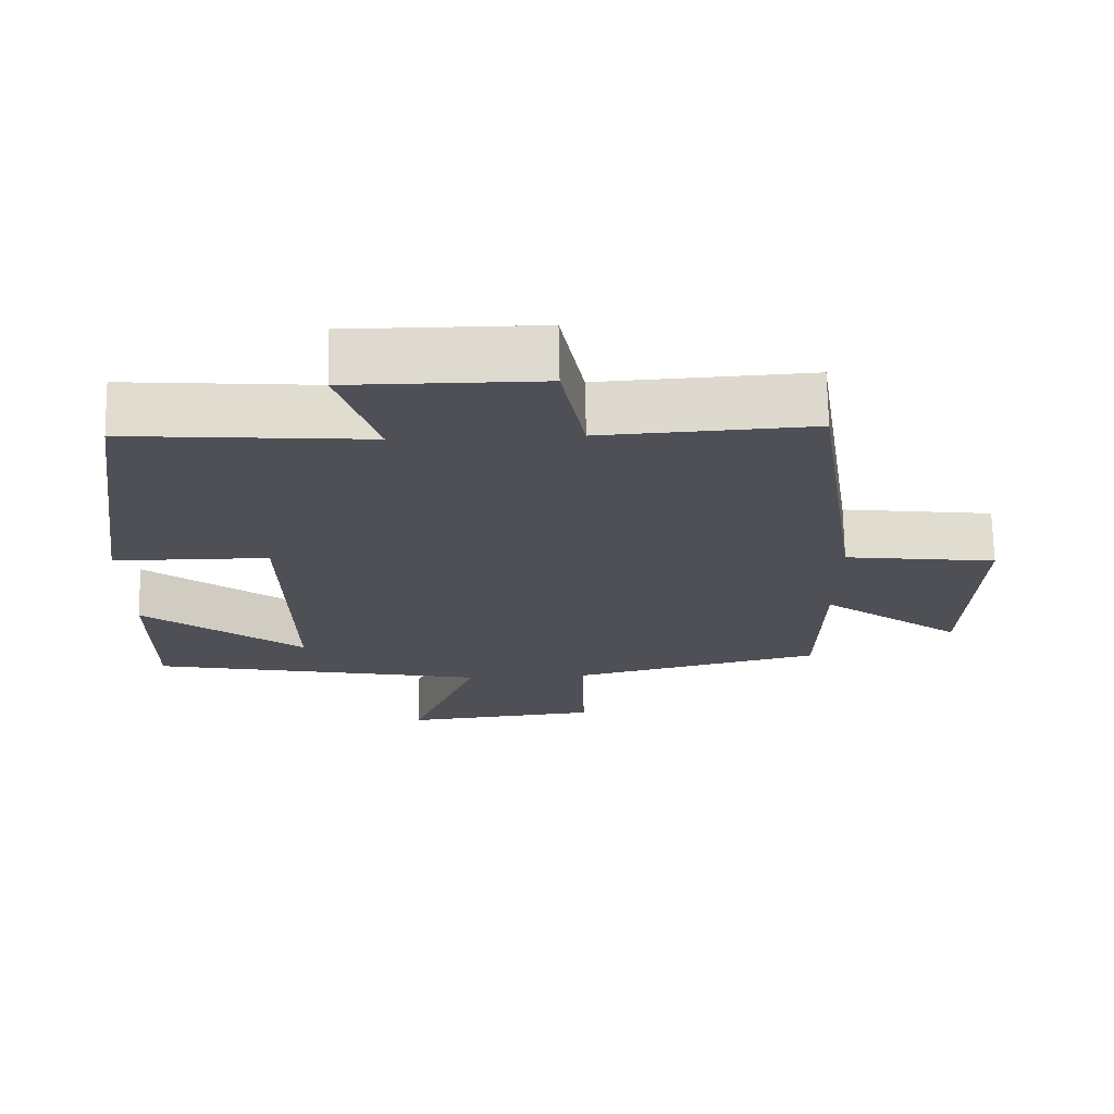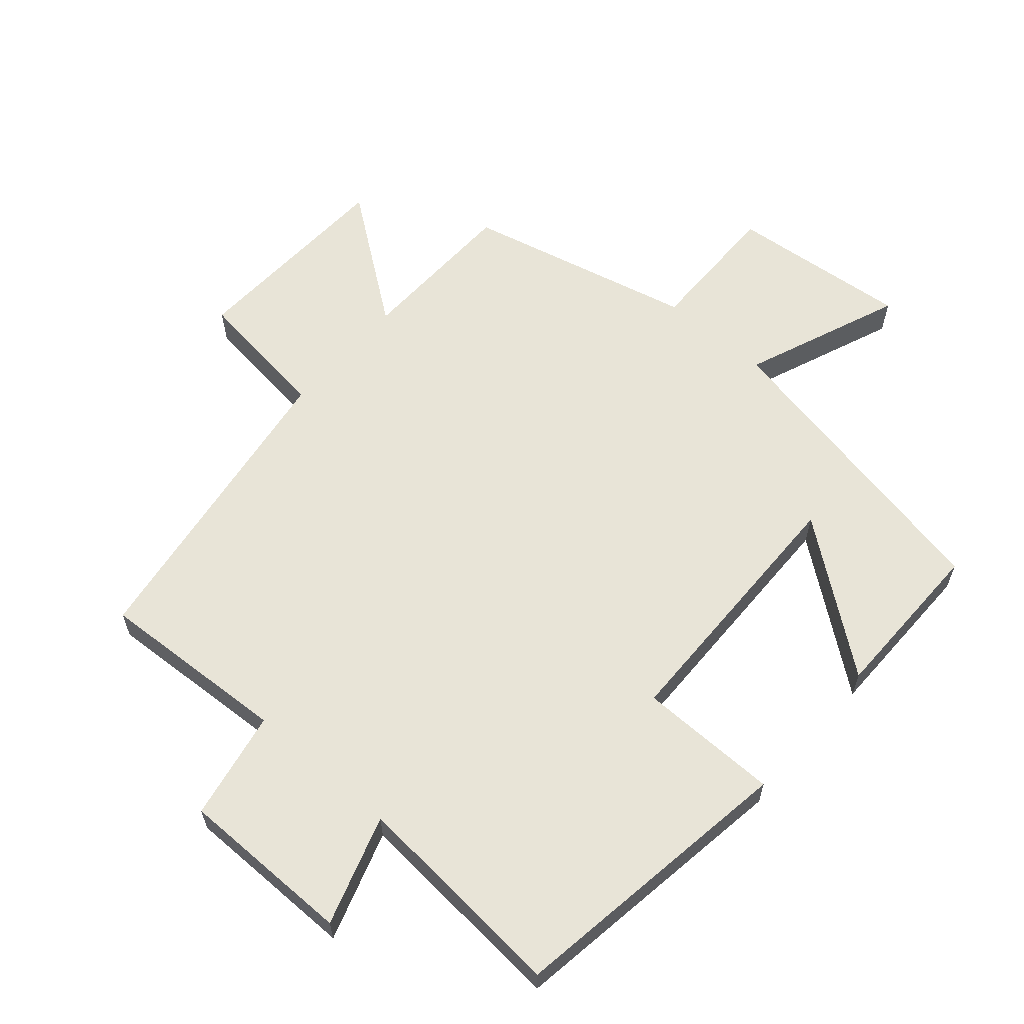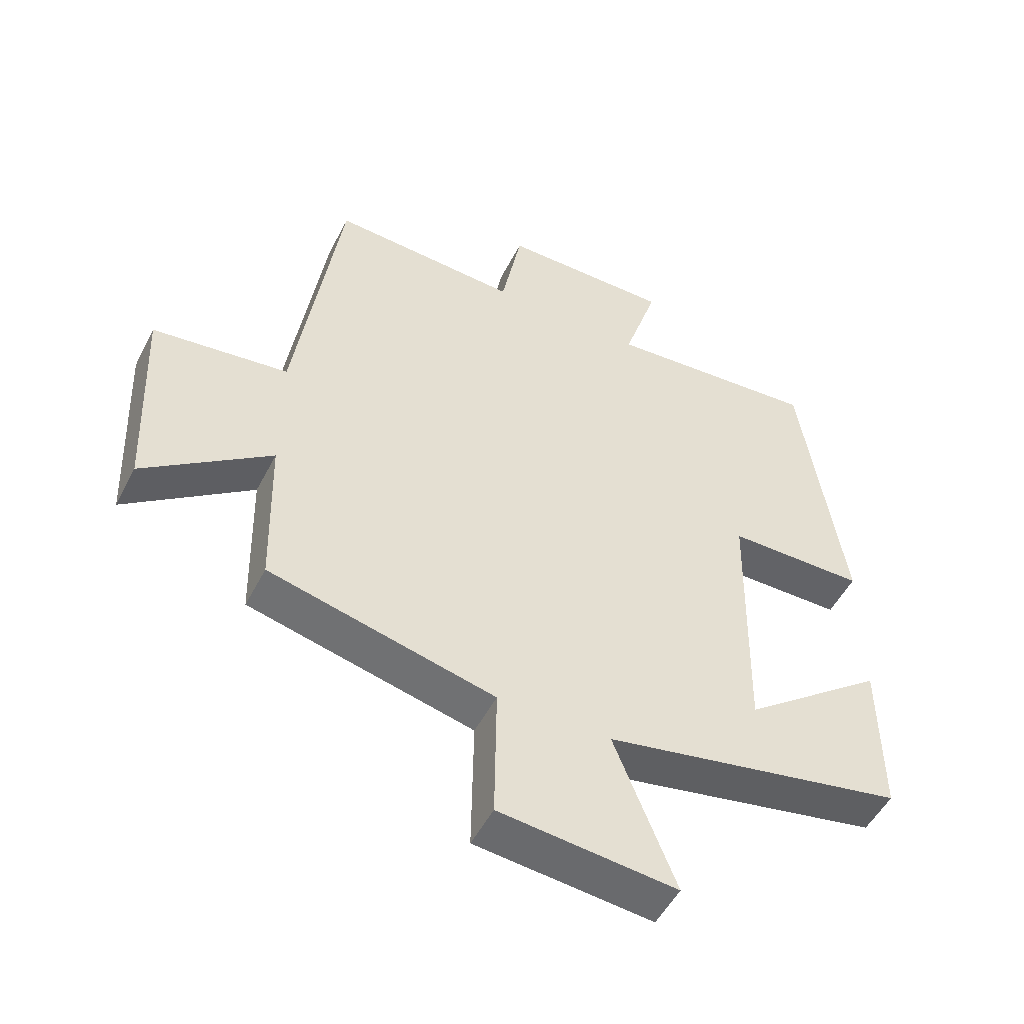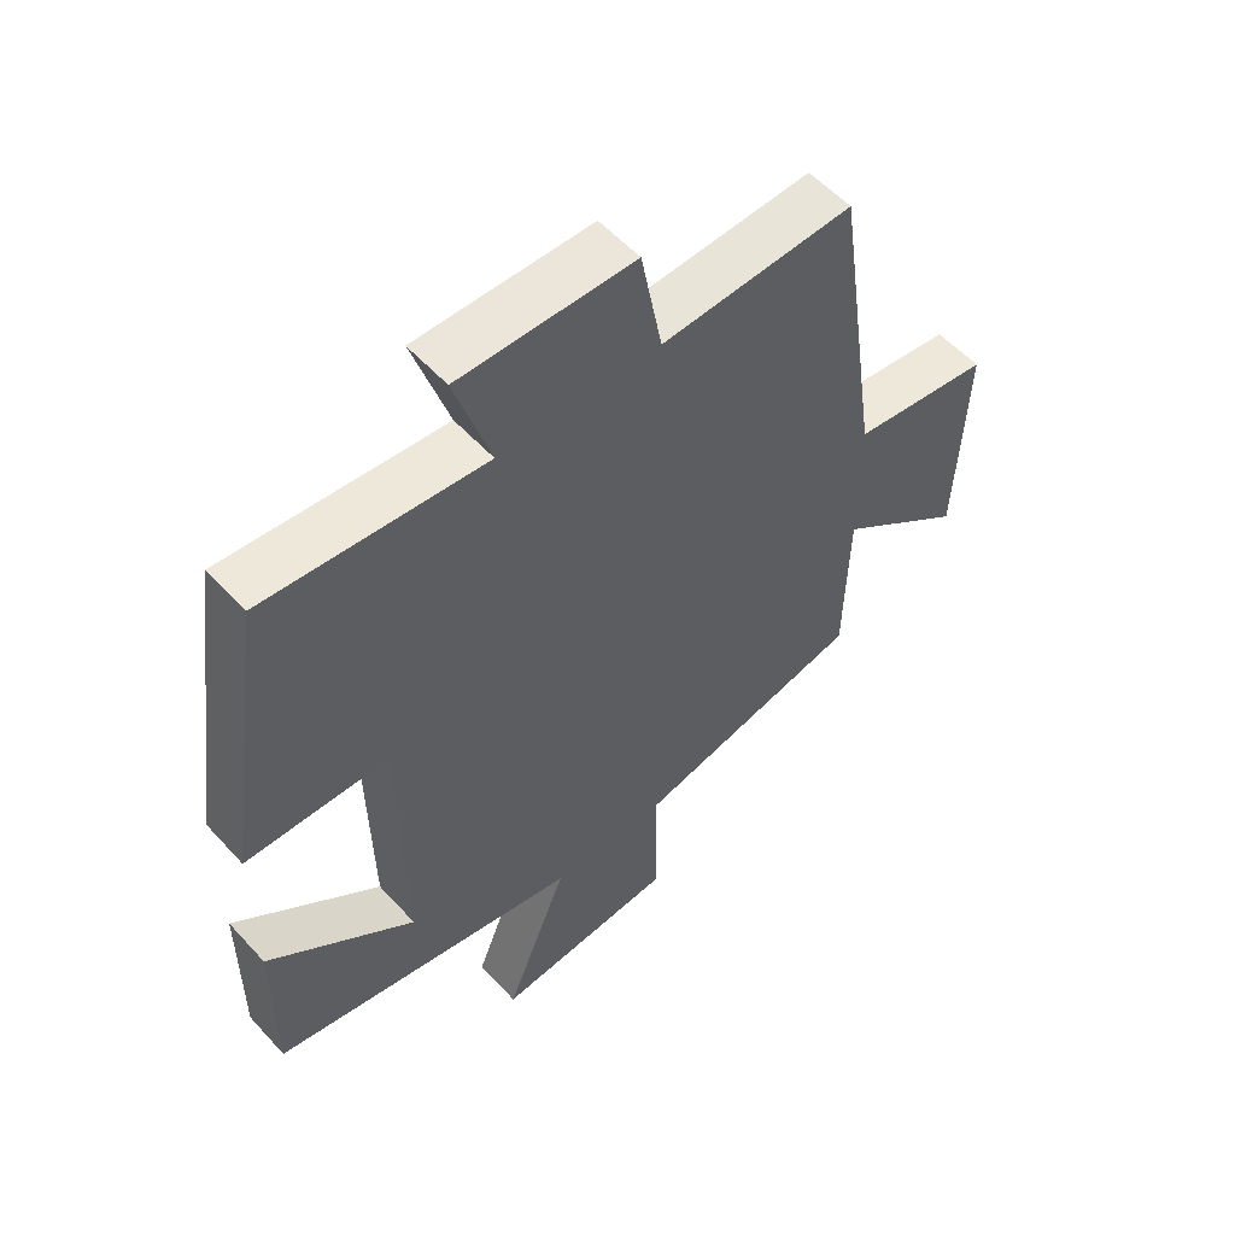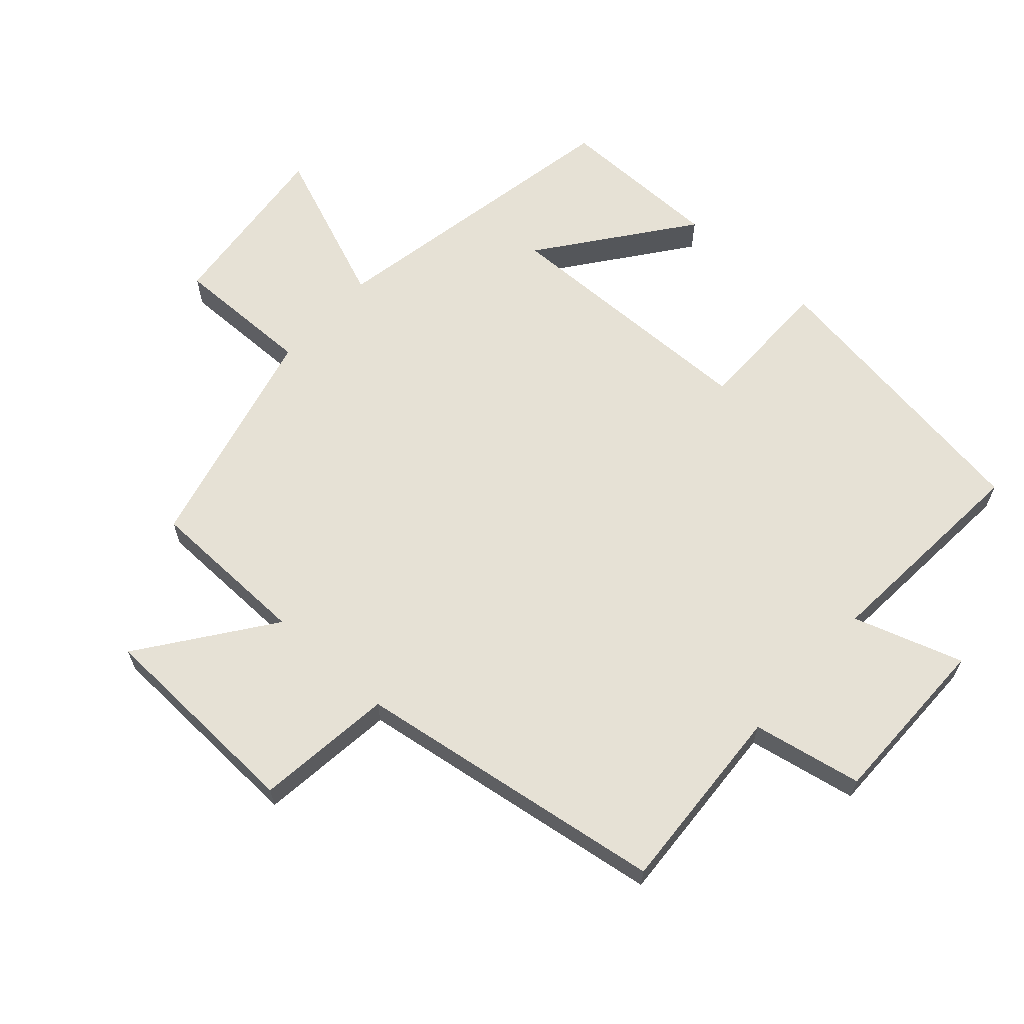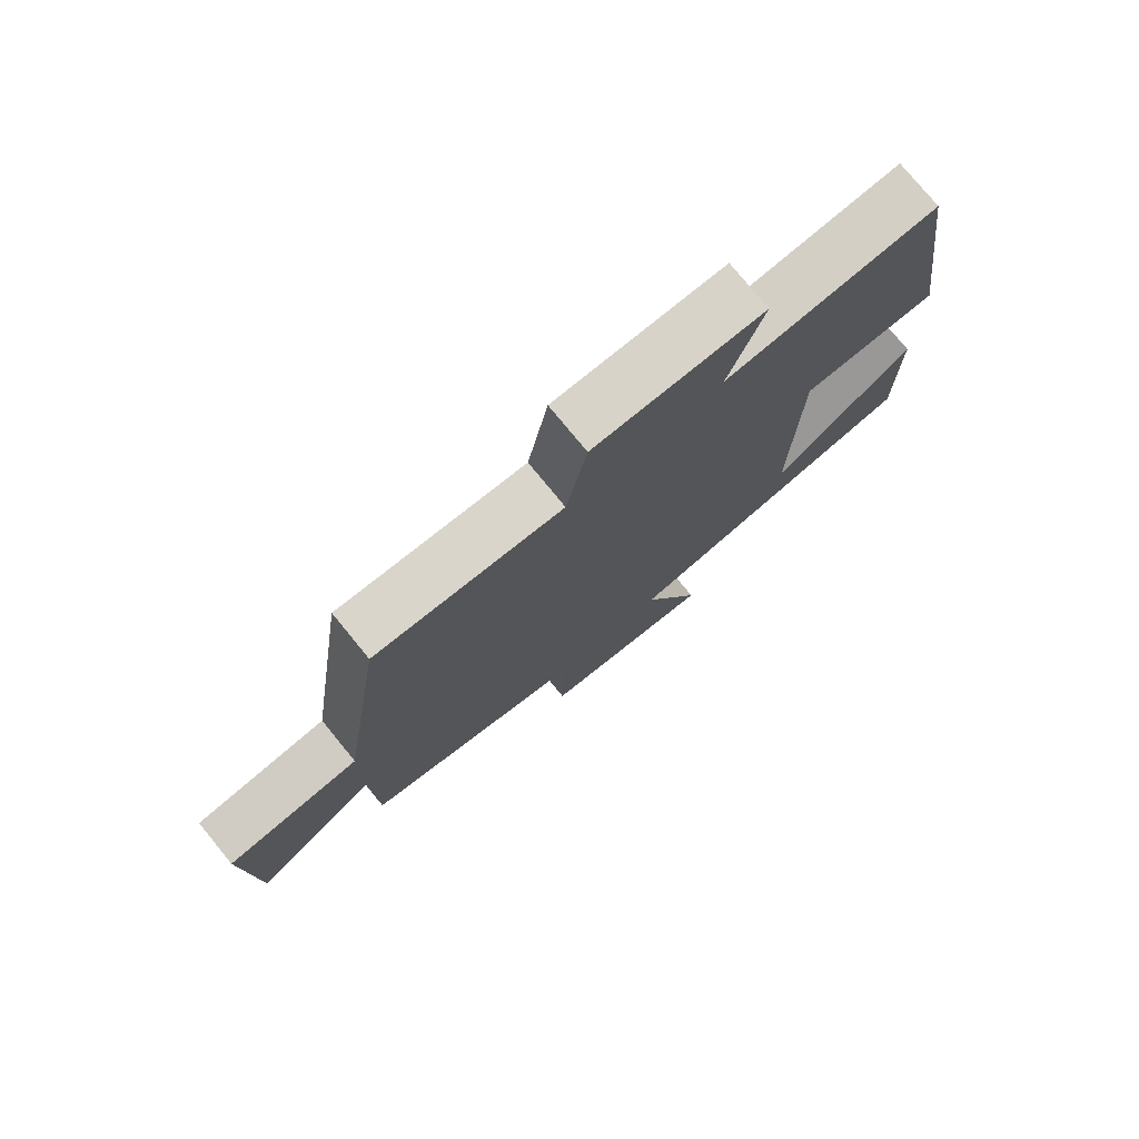
<metadata>
{"format":"obj","ext":"obj","renderer":"f3d","projection":"perspective","resolution":1024,"background":"white","views":[{"elev":70.6,"azim":178.9,"up":"+Z"},{"elev":61.3,"azim":41.1,"up":"+Y"},{"elev":-51.1,"azim":-26.6,"up":"+Z"},{"elev":55.2,"azim":138.6,"up":"+Z"},{"elev":64.1,"azim":-48.2,"up":"+Y"},{"elev":77.0,"azim":-39.3,"up":"+Z"}]}
</metadata>
<code>
v -0.43 0.07 0.517
v -0.139 0.07 0.5
v -0.107 0.07 0.667
v 0.157 0.07 0.667
v 0.103 0.07 0.5
v 0.435 0.07 0.526
v 0.5 0.07 0.081
v 0.286 0.07 0.08
v 0.278 0.07 -0.326
v 0.5 0.07 -0.157
v 0.501 0.07 -0.409
v 0.031 0.07 -0.5
v 0.126 0.07 -0.74
v -0.148 0.07 -0.712
v -0.145 0.07 -0.5
v -0.494 0.07 -0.415
v -0.5 0.07 -0.166
v -0.696 0.07 -0.31
v -0.71 0.07 0.014
v -0.5 0.07 0.04
v -0.43 0 0.517
v -0.139 0 0.5
v -0.107 0 0.667
v 0.157 0 0.667
v 0.103 0 0.5
v 0.435 0 0.526
v 0.5 0 0.081
v 0.286 0 0.08
v 0.278 0 -0.326
v 0.5 0 -0.157
v 0.501 0 -0.409
v 0.031 0 -0.5
v 0.126 0 -0.74
v -0.148 0 -0.712
v -0.145 0 -0.5
v -0.494 0 -0.415
v -0.5 0 -0.166
v -0.696 0 -0.31
v -0.71 0 0.014
v -0.5 0 0.04
f 17 18 19 20
f 20 1 2
f 17 20 2
f 16 17 2
f 15 16 2
f 12 13 14 15
f 9 10 11
f 9 11 12 15
f 5 6 7 8
f 15 2 3
f 9 15 3
f 8 9 3
f 5 8 3
f 3 4 5
f 40 39 38 37
f 22 21 40
f 22 40 37
f 22 37 36
f 22 36 35
f 35 34 33 32
f 31 30 29
f 35 32 31 29
f 28 27 26 25
f 23 22 35
f 23 35 29
f 23 29 28
f 23 28 25
f 25 24 23
f 1 21 22 2
f 2 22 23 3
f 3 23 24 4
f 4 24 25 5
f 5 25 26 6
f 6 26 27 7
f 7 27 28 8
f 8 28 29 9
f 9 29 30 10
f 10 30 31 11
f 11 31 32 12
f 12 32 33 13
f 13 33 34 14
f 14 34 35 15
f 15 35 36 16
f 16 36 37 17
f 17 37 38 18
f 18 38 39 19
f 19 39 40 20
f 20 40 21 1

</code>
